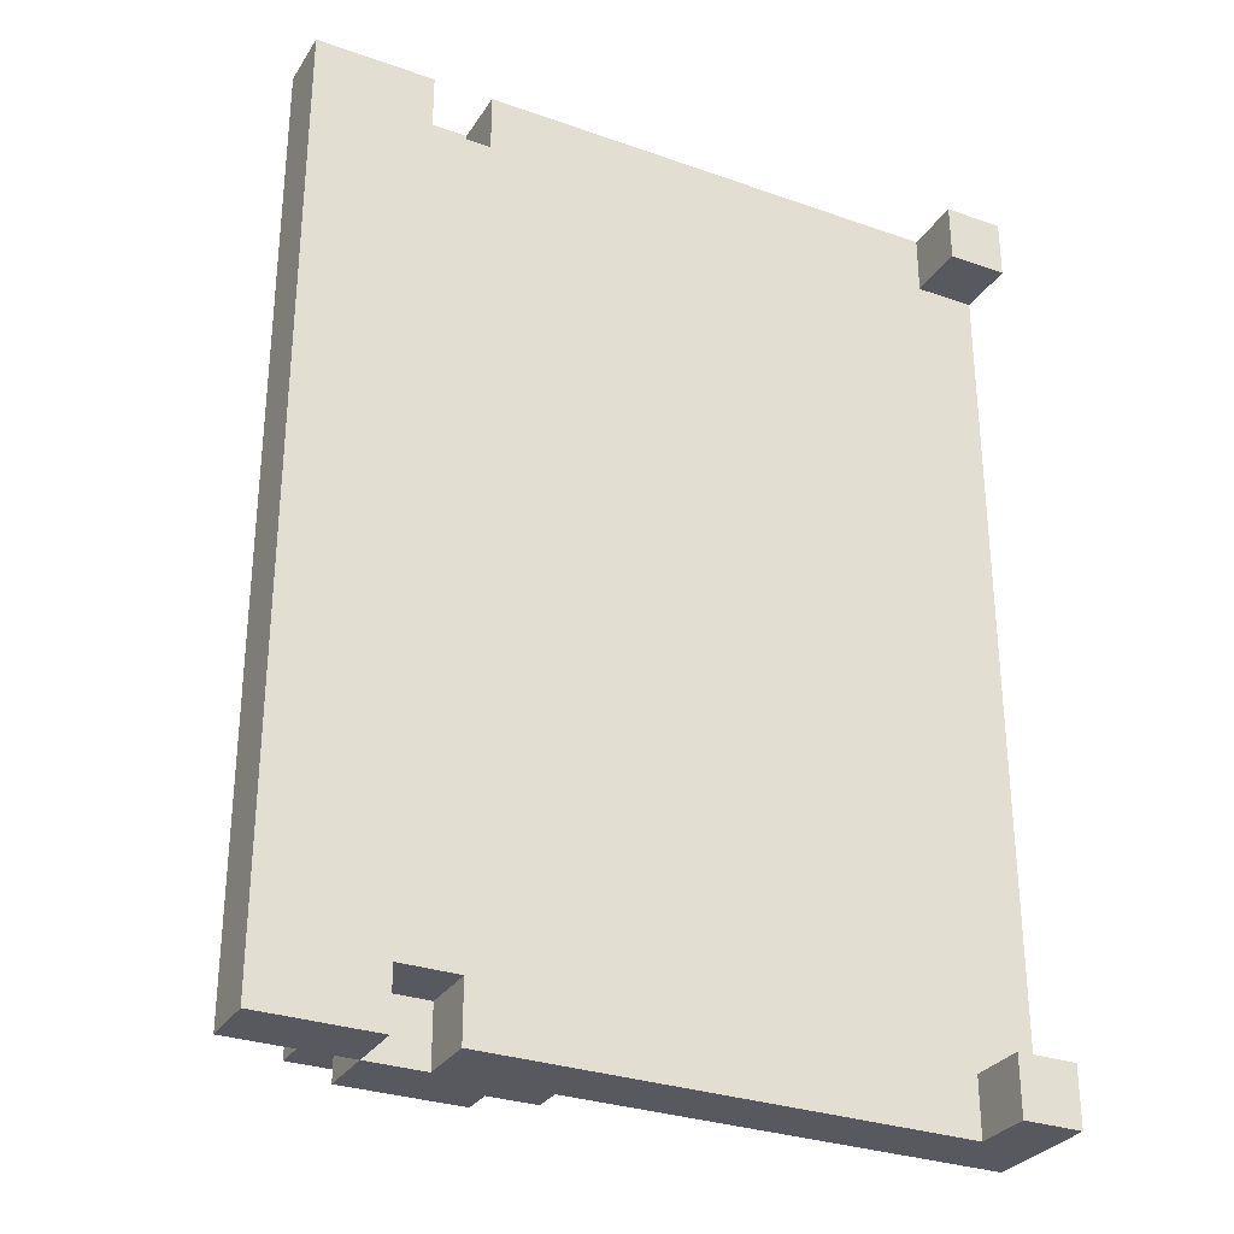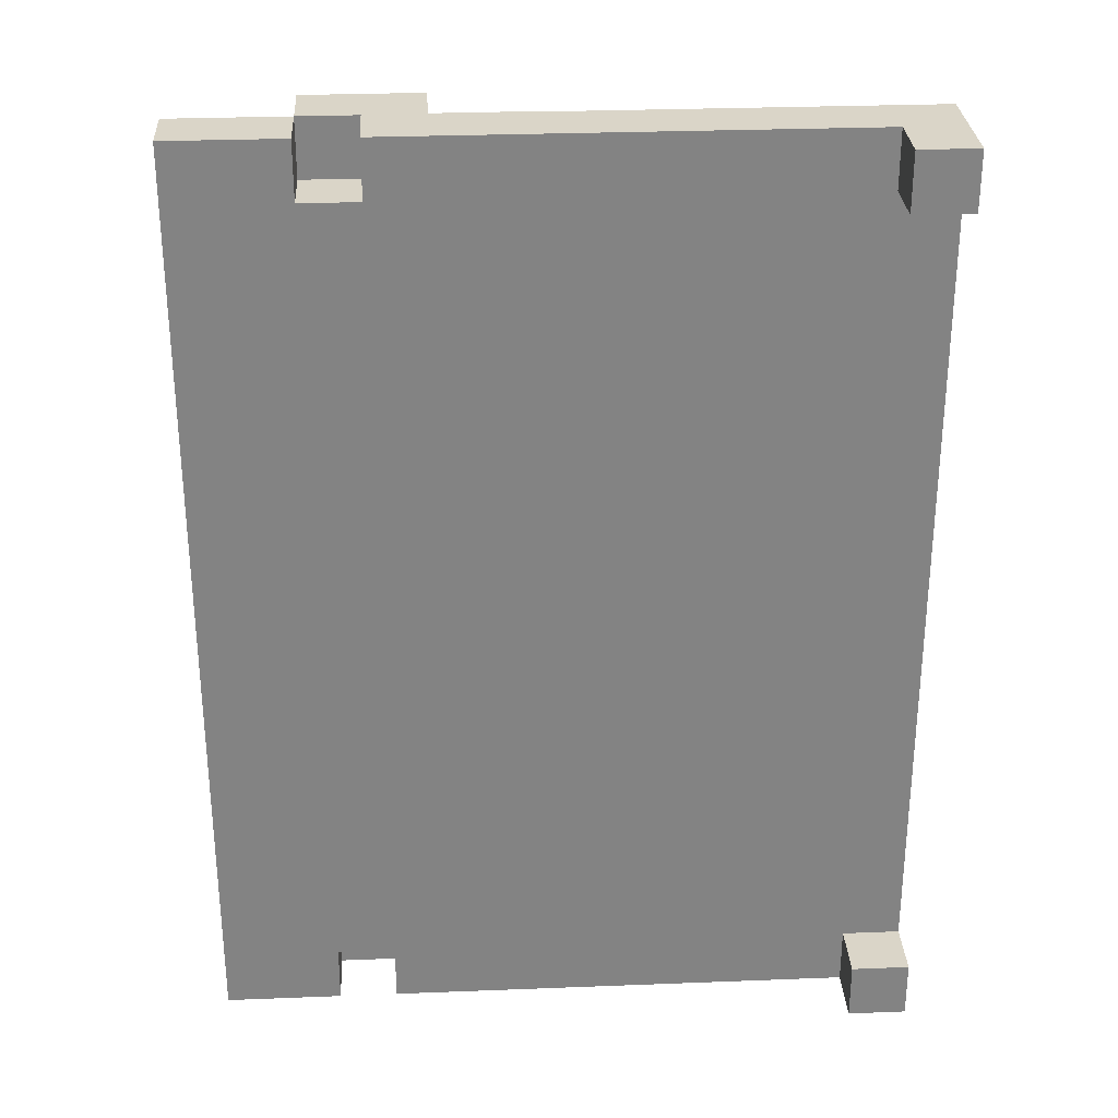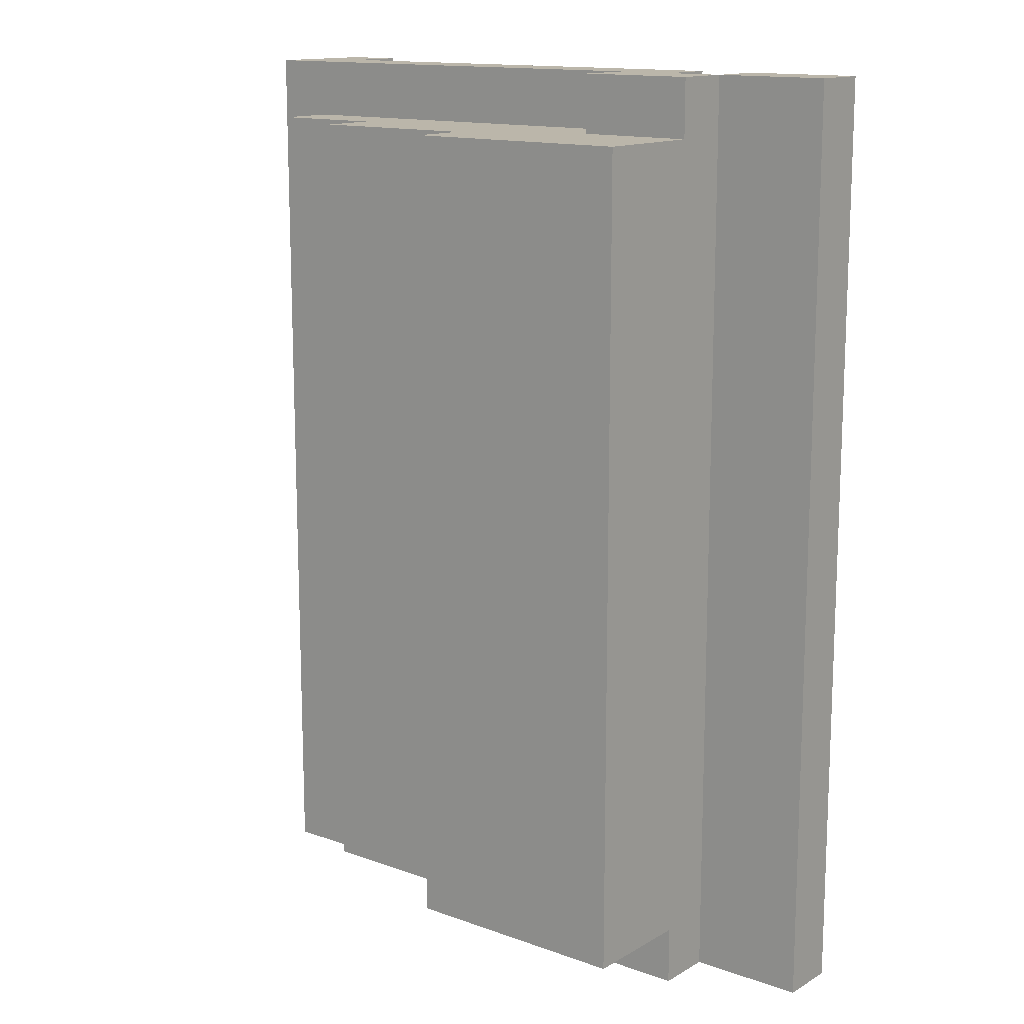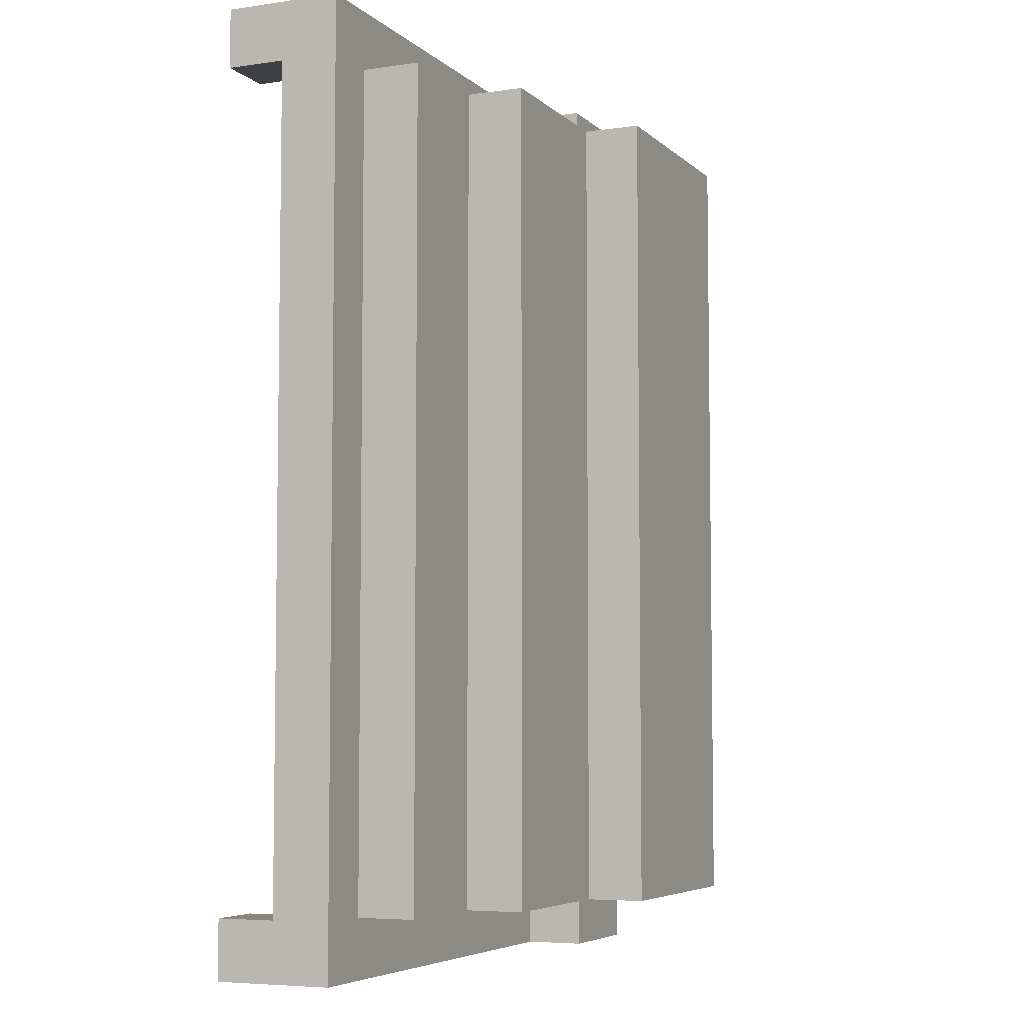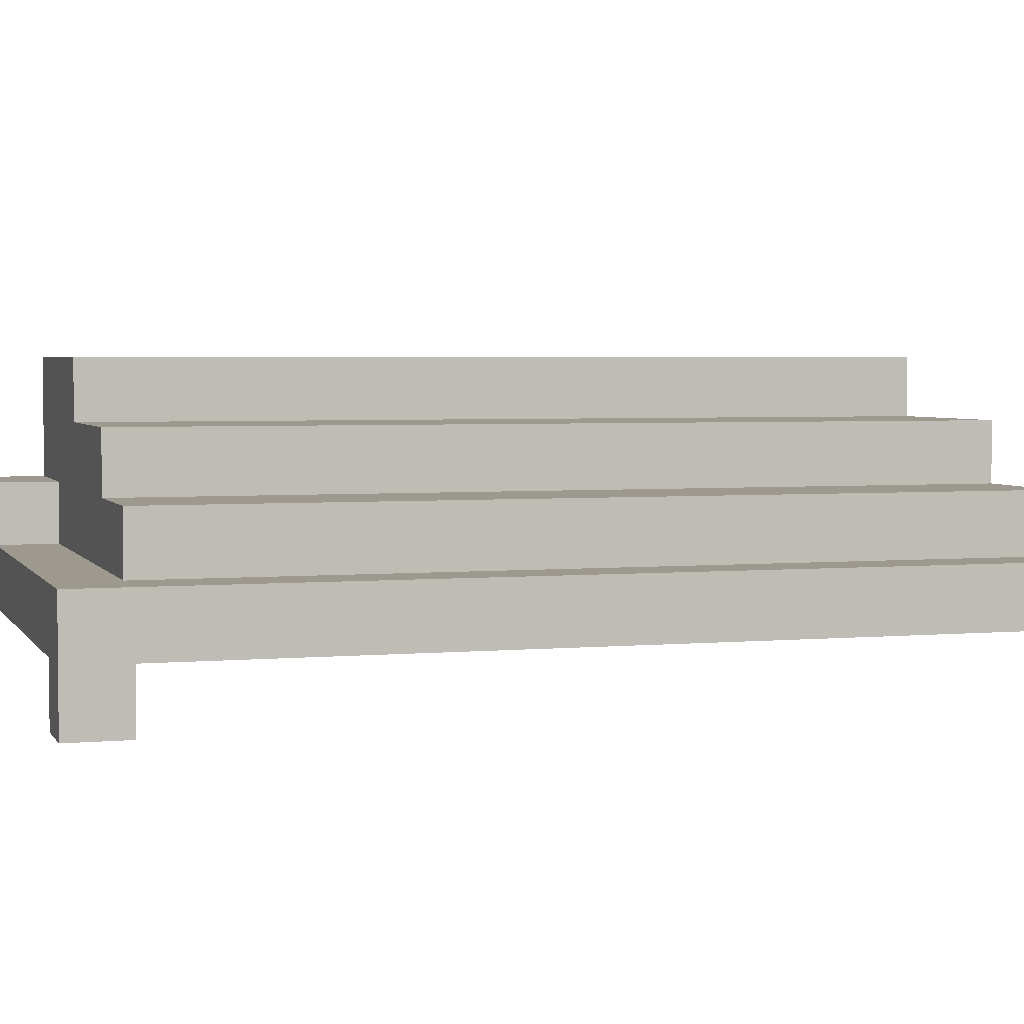
<metadata>
{"format":"obj","ext":"obj","renderer":"f3d","projection":"perspective","resolution":1024,"background":"white","views":[{"elev":-30.4,"azim":-27.0,"up":"+Z"},{"elev":29.3,"azim":-3.3,"up":"+Z"},{"elev":14.0,"azim":-141.5,"up":"+Z"},{"elev":-5.7,"azim":113.8,"up":"+Z"},{"elev":3.5,"azim":72.7,"up":"+Y"}]}
</metadata>
<code>
o
v 0 0.3 0.9
v 0 0.3 -0.7
v 0 0.4 0.9
v 0 0.4 -0.7
v 0.2 0.4 0.9
v 0.2 0.4 0.8
v 0.2 0.4 0.7
v 0.2 0.4 -0.5
v 0.2 0.4 -0.6
v 0.2 0.4 -0.7
v 0.2 0.5 0.9
v 0.2 0.5 0.8
v 0.2 0.5 -0.5
v 0.2 0.5 -0.6
v 0.2 0.5 -0.7
v 0.2 0.6 0.6
v 0.2 0.6 0.5
v 0.2 0.6 0.4
v 0.2 0.6 0.3
v 0.2 0.6 0.2
v 0.2 0.6 0.1
v 0.2 0.6 0
v 0.2 0.6 -0.1
v 0.2 0.6 -0.2
v 0.2 0.6 -0.3
v 0.2 0.6 -0.5
v 0.2 0.6 -0.6
v 0.2 0.7 0.8
v 0.2 0.7 0.7
v 0.2 0.7 0.6
v 0.2 0.7 0.5
v 0.2 0.7 0.4
v 0.2 0.7 0.3
v 0.2 0.7 0.2
v 0.2 0.7 0.1
v 0.2 0.7 0
v 0.2 0.7 -0.1
v 0.2 0.7 -0.2
v 0.2 0.7 -0.3
v 0.2 0.7 -0.5
v 0.2 0.7 -0.6
v 0.3 0.3 0.9
v 0.3 0.3 0.8
v 0.3 0.3 -0.6
v 0.3 0.3 -0.7
v 0.3 0.4 0.9
v 0.3 0.4 0.8
v 0.3 0.4 -0.6
v 0.3 0.4 -0.7
v 1.1 0.2 0.9
v 1.1 0.2 0.8
v 1.1 0.2 -0.6
v 1.1 0.2 -0.7
v 1.1 0.3 0.9
v 1.1 0.3 0.8
v 1.1 0.3 -0.6
v 1.1 0.3 -0.7
v 0.2 0.3 0.9
v 0.2 0.3 0.8
v 0.2 0.3 -0.6
v 0.2 0.3 -0.7
v 0.2 0.4 0.9
v 0.2 0.4 0.8
v 0.2 0.4 -0.6
v 0.2 0.4 -0.7
v 0.4 0.4 0.9
v 0.4 0.4 0.8
v 0.4 0.4 -0.6
v 0.4 0.4 -0.7
v 0.4 0.5 0.9
v 0.4 0.5 0.8
v 0.4 0.5 -0.6
v 0.4 0.5 -0.7
v 0.6 0.6 0.8
v 0.6 0.6 0.7
v 0.6 0.6 0.5
v 0.6 0.6 0.4
v 0.6 0.6 0.3
v 0.6 0.6 0.2
v 0.6 0.6 0.1
v 0.6 0.6 0
v 0.6 0.6 -0.1
v 0.6 0.6 -0.2
v 0.6 0.6 -0.3
v 0.6 0.6 -0.4
v 0.6 0.6 -0.5
v 0.6 0.6 -0.6
v 0.6 0.7 0.8
v 0.6 0.7 -0.6
v 0.9 0.5 0.8
v 0.9 0.5 0.7
v 0.9 0.5 0.5
v 0.9 0.5 0.4
v 0.9 0.5 0.3
v 0.9 0.5 0.2
v 0.9 0.5 0.1
v 0.9 0.5 0
v 0.9 0.5 -0.2
v 0.9 0.5 -0.3
v 0.9 0.5 -0.5
v 0.9 0.5 -0.6
v 0.9 0.6 0.8
v 0.9 0.6 -0.6
v 1.1 0.4 0.8
v 1.1 0.4 -0.6
v 1.1 0.5 0.8
v 1.1 0.5 -0.6
v 1.2 0.2 0.9
v 1.2 0.2 0.8
v 1.2 0.2 -0.6
v 1.2 0.2 -0.7
v 1.2 0.3 0.9
v 1.2 0.3 0.8
v 1.2 0.3 -0.6
v 1.2 0.3 -0.7
v 1.2 0.4 0.9
v 1.2 0.4 -0.7
v 0 0.3 0.9
v 0 0.4 0.9
v 0.1 0.3 0.9
v 0.1 0.4 0.9
v 0.2 0.3 0.9
v 0.2 0.4 0.9
v 0.2 0.5 0.9
v 0.3 0.3 0.9
v 0.3 0.4 0.9
v 0.4 0.4 0.9
v 0.4 0.5 0.9
v 1.1 0.2 0.9
v 1.1 0.3 0.9
v 1.2 0.2 0.9
v 1.2 0.3 0.9
v 1.2 0.4 0.9
v 0.2 0.3 0.8
v 0.2 0.4 0.8
v 0.2 0.5 0.8
v 0.2 0.7 0.8
v 0.3 0.3 0.8
v 0.3 0.4 0.8
v 0.4 0.4 0.8
v 0.4 0.5 0.8
v 0.6 0.6 0.8
v 0.6 0.7 0.8
v 0.9 0.5 0.8
v 0.9 0.6 0.8
v 1.1 0.4 0.8
v 1.1 0.5 0.8
v 1.1 0.2 -0.6
v 1.1 0.3 -0.6
v 1.2 0.2 -0.6
v 1.2 0.3 -0.6
v 1.1 0.2 0.8
v 1.1 0.3 0.8
v 1.2 0.2 0.8
v 1.2 0.3 0.8
v 0.2 0.3 -0.6
v 0.2 0.4 -0.6
v 0.2 0.5 -0.6
v 0.2 0.6 -0.6
v 0.2 0.7 -0.6
v 0.3 0.3 -0.6
v 0.3 0.4 -0.6
v 0.4 0.4 -0.6
v 0.4 0.5 -0.6
v 0.6 0.5 -0.6
v 0.6 0.6 -0.6
v 0.6 0.7 -0.6
v 0.9 0.5 -0.6
v 0.9 0.6 -0.6
v 1.1 0.4 -0.6
v 1.1 0.5 -0.6
v 0 0.3 -0.7
v 0 0.4 -0.7
v 0.1 0.3 -0.7
v 0.1 0.4 -0.7
v 0.2 0.3 -0.7
v 0.2 0.4 -0.7
v 0.2 0.5 -0.7
v 0.3 0.3 -0.7
v 0.3 0.4 -0.7
v 0.4 0.4 -0.7
v 0.4 0.5 -0.7
v 1.1 0.2 -0.7
v 1.1 0.3 -0.7
v 1.2 0.2 -0.7
v 1.2 0.3 -0.7
v 1.2 0.4 -0.7
v 1.1 0.2 0.9
v 1.2 0.2 0.9
v 1.1 0.2 0.8
v 1.2 0.2 0.8
v 1.1 0.2 -0.6
v 1.2 0.2 -0.6
v 1.1 0.2 -0.7
v 1.2 0.2 -0.7
v 0 0.3 0.9
v 0.1 0.3 0.9
v 0.2 0.3 0.9
v 0.3 0.3 0.9
v 1.1 0.3 0.9
v 0.1 0.3 0.8
v 0.2 0.3 0.8
v 0.3 0.3 0.8
v 1.1 0.3 0.8
v 1.2 0.3 0.8
v 0.1 0.3 -0.6
v 0.2 0.3 -0.6
v 0.3 0.3 -0.6
v 1.1 0.3 -0.6
v 1.2 0.3 -0.6
v 0 0.3 -0.7
v 0.1 0.3 -0.7
v 0.2 0.3 -0.7
v 0.3 0.3 -0.7
v 1.1 0.3 -0.7
v 0.2 0.4 0.9
v 0.3 0.4 0.9
v 0.2 0.4 0.8
v 0.3 0.4 0.8
v 0.2 0.4 -0.6
v 0.3 0.4 -0.6
v 0.2 0.4 -0.7
v 0.3 0.4 -0.7
v 0 0.4 0.9
v 0.1 0.4 0.9
v 0.2 0.4 0.9
v 0.4 0.4 0.9
v 1.2 0.4 0.9
v 0.1 0.4 0.8
v 0.2 0.4 0.8
v 0.4 0.4 0.8
v 1.1 0.4 0.8
v 0.2 0.4 0.7
v 0.2 0.4 -0.5
v 0.1 0.4 -0.6
v 0.2 0.4 -0.6
v 0.4 0.4 -0.6
v 1.1 0.4 -0.6
v 0 0.4 -0.7
v 0.1 0.4 -0.7
v 0.2 0.4 -0.7
v 0.4 0.4 -0.7
v 1.2 0.4 -0.7
v 0.2 0.5 0.9
v 0.4 0.5 0.9
v 0.2 0.5 0.8
v 0.4 0.5 0.8
v 0.9 0.5 0.8
v 1.1 0.5 0.8
v 0.9 0.5 0.7
v 1 0.5 0.7
v 0.9 0.5 0.5
v 1 0.5 0.5
v 0.9 0.5 0.4
v 1 0.5 0.4
v 0.9 0.5 0.3
v 1 0.5 0.3
v 0.9 0.5 0.2
v 1 0.5 0.2
v 0.9 0.5 0.1
v 1 0.5 0.1
v 0.9 0.5 0
v 1 0.5 0
v 0.9 0.5 -0.2
v 1 0.5 -0.2
v 0.9 0.5 -0.3
v 1 0.5 -0.3
v 0.9 0.5 -0.5
v 1 0.5 -0.5
v 0.2 0.5 -0.6
v 0.4 0.5 -0.6
v 0.9 0.5 -0.6
v 1.1 0.5 -0.6
v 0.2 0.5 -0.7
v 0.4 0.5 -0.7
v 0.6 0.6 0.8
v 0.9 0.6 0.8
v 0.6 0.6 0.7
v 0.8 0.6 0.7
v 0.6 0.6 0.5
v 0.8 0.6 0.5
v 0.6 0.6 0.4
v 0.8 0.6 0.4
v 0.6 0.6 0.3
v 0.8 0.6 0.3
v 0.6 0.6 0.2
v 0.8 0.6 0.2
v 0.6 0.6 0.1
v 0.8 0.6 0.1
v 0.6 0.6 0
v 0.8 0.6 0
v 0.6 0.6 -0.1
v 0.8 0.6 -0.1
v 0.6 0.6 -0.2
v 0.8 0.6 -0.2
v 0.6 0.6 -0.3
v 0.8 0.6 -0.3
v 0.6 0.6 -0.4
v 0.8 0.6 -0.4
v 0.6 0.6 -0.5
v 0.8 0.6 -0.5
v 0.6 0.6 -0.6
v 0.9 0.6 -0.6
v 0.2 0.7 0.8
v 0.6 0.7 0.8
v 0.2 0.7 0.7
v 0.5 0.7 0.7
v 0.2 0.7 0.6
v 0.4 0.7 0.6
v 0.2 0.7 0.5
v 0.4 0.7 0.5
v 0.2 0.7 0.4
v 0.5 0.7 0.4
v 0.2 0.7 0.3
v 0.5 0.7 0.3
v 0.2 0.7 0.2
v 0.4 0.7 0.2
v 0.2 0.7 0.1
v 0.4 0.7 0.1
v 0.2 0.7 0
v 0.5 0.7 0
v 0.2 0.7 -0.1
v 0.5 0.7 -0.1
v 0.2 0.7 -0.2
v 0.5 0.7 -0.2
v 0.2 0.7 -0.3
v 0.5 0.7 -0.3
v 0.2 0.7 -0.5
v 0.5 0.7 -0.5
v 0.2 0.7 -0.6
v 0.6 0.7 -0.6
f 3 2 1
f 4 2 3
f 11 6 5
f 12 7 6
f 12 6 11
f 13 8 7
f 13 9 8
f 14 10 9
f 14 9 13
f 15 10 14
f 16 13 7
f 16 14 13
f 17 14 16
f 18 14 17
f 19 14 18
f 20 14 19
f 21 14 20
f 22 14 21
f 23 14 22
f 24 14 23
f 25 14 24
f 26 14 25
f 27 14 26
f 28 7 12
f 29 16 7
f 29 7 28
f 30 17 16
f 30 16 29
f 31 18 17
f 31 17 30
f 32 19 18
f 32 18 31
f 33 20 19
f 33 19 32
f 34 21 20
f 34 20 33
f 35 22 21
f 35 21 34
f 36 23 22
f 36 22 35
f 37 24 23
f 37 23 36
f 38 25 24
f 38 24 37
f 39 26 25
f 39 25 38
f 40 27 26
f 40 26 39
f 41 27 40
f 46 43 42
f 47 43 46
f 48 45 44
f 49 45 48
f 54 51 50
f 55 51 54
f 56 53 52
f 57 53 56
f 58 59 62
f 62 59 63
f 60 61 64
f 64 61 65
f 66 67 70
f 70 67 71
f 68 69 72
f 72 69 73
f 74 75 88
f 86 87 88
f 85 86 88
f 84 85 88
f 83 84 88
f 82 83 88
f 81 82 88
f 80 81 88
f 79 80 88
f 78 79 88
f 77 78 88
f 76 77 88
f 75 76 88
f 88 87 89
f 90 91 102
f 100 101 102
f 99 100 102
f 98 99 102
f 97 98 102
f 96 97 102
f 95 96 102
f 94 95 102
f 93 94 102
f 92 93 102
f 91 92 102
f 102 101 103
f 104 105 106
f 106 105 107
f 108 109 112
f 112 109 113
f 110 111 114
f 114 111 115
f 112 113 116
f 113 114 116
f 114 115 116
f 116 115 117
f 120 119 118
f 121 119 120
f 122 121 120
f 123 121 122
f 126 124 123
f 127 124 126
f 127 126 125
f 128 124 127
f 130 127 125
f 131 130 129
f 132 127 130
f 132 130 131
f 133 127 132
f 138 135 134
f 139 135 138
f 141 137 136
f 142 137 141
f 142 141 140
f 143 137 142
f 144 142 140
f 145 142 144
f 146 144 140
f 147 144 146
f 150 149 148
f 151 149 150
f 152 153 154
f 154 153 155
f 156 157 161
f 161 157 162
f 158 159 164
f 164 159 165
f 163 164 165
f 159 160 166
f 165 159 166
f 166 160 167
f 163 165 168
f 165 166 168
f 168 166 169
f 163 168 170
f 170 168 171
f 172 173 174
f 174 173 175
f 174 175 176
f 176 175 177
f 177 178 180
f 180 178 181
f 179 180 181
f 181 178 182
f 179 181 184
f 183 184 185
f 184 181 186
f 185 184 186
f 186 181 187
f 190 189 188
f 191 189 190
f 194 193 192
f 195 193 194
f 201 197 196
f 201 198 197
f 202 198 201
f 203 200 199
f 204 200 203
f 206 202 201
f 206 201 196
f 207 204 203
f 207 202 206
f 207 203 202
f 208 204 207
f 209 205 204
f 209 204 208
f 210 205 209
f 211 206 196
f 212 207 206
f 212 206 211
f 213 207 212
f 214 209 208
f 215 209 214
f 218 217 216
f 219 217 218
f 222 221 220
f 223 221 222
f 224 225 229
f 225 226 229
f 229 226 230
f 227 228 231
f 231 228 232
f 229 230 233
f 229 233 234
f 224 229 235
f 229 234 235
f 235 234 236
f 232 228 238
f 224 235 239
f 235 236 240
f 239 235 240
f 240 236 241
f 237 238 242
f 238 228 243
f 242 238 243
f 244 245 246
f 246 245 247
f 248 249 250
f 250 249 251
f 250 251 252
f 251 249 253
f 252 251 253
f 252 253 254
f 253 249 255
f 254 253 255
f 254 255 256
f 255 249 257
f 256 255 257
f 256 257 258
f 257 249 259
f 258 257 259
f 258 259 260
f 259 249 261
f 260 259 261
f 260 261 262
f 261 249 263
f 262 261 263
f 262 263 264
f 263 249 265
f 264 263 265
f 264 265 266
f 265 249 267
f 266 265 267
f 266 267 268
f 267 249 269
f 268 267 269
f 268 269 272
f 269 249 273
f 272 269 273
f 270 271 274
f 274 271 275
f 276 277 278
f 278 277 279
f 278 279 280
f 279 277 281
f 280 279 281
f 280 281 282
f 281 277 283
f 282 281 283
f 282 283 284
f 283 277 285
f 284 283 285
f 284 285 286
f 285 277 287
f 286 285 287
f 286 287 288
f 287 277 289
f 288 287 289
f 288 289 290
f 289 277 291
f 290 289 291
f 290 291 292
f 291 277 293
f 292 291 293
f 292 293 294
f 293 277 295
f 294 293 295
f 294 295 296
f 295 277 297
f 296 295 297
f 296 297 298
f 297 277 299
f 298 297 299
f 298 299 300
f 299 277 301
f 300 299 301
f 300 301 302
f 301 277 303
f 302 301 303
f 304 305 306
f 306 305 307
f 306 307 308
f 308 307 309
f 308 309 310
f 309 307 311
f 310 309 311
f 310 311 312
f 307 305 313
f 312 311 313
f 311 307 313
f 312 313 314
f 313 305 315
f 314 313 315
f 314 315 316
f 316 315 317
f 316 317 318
f 317 315 319
f 318 317 319
f 318 319 320
f 315 305 321
f 320 319 321
f 319 315 321
f 320 321 322
f 321 305 323
f 322 321 323
f 322 323 324
f 323 305 325
f 324 323 325
f 324 325 326
f 325 305 327
f 326 325 327
f 326 327 328
f 327 305 329
f 328 327 329
f 328 329 330
f 329 305 331
f 330 329 331

</code>
